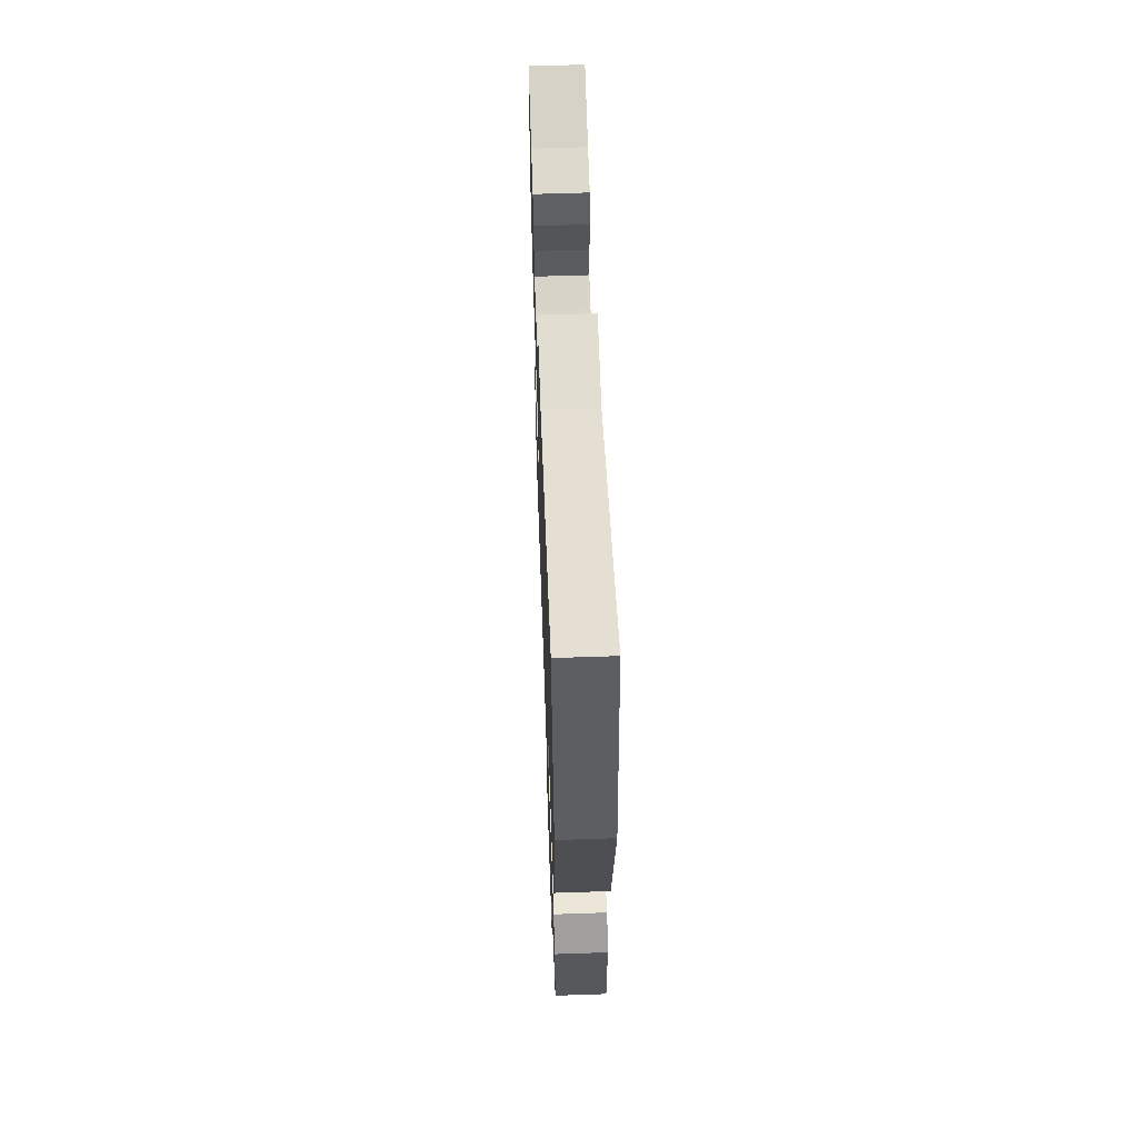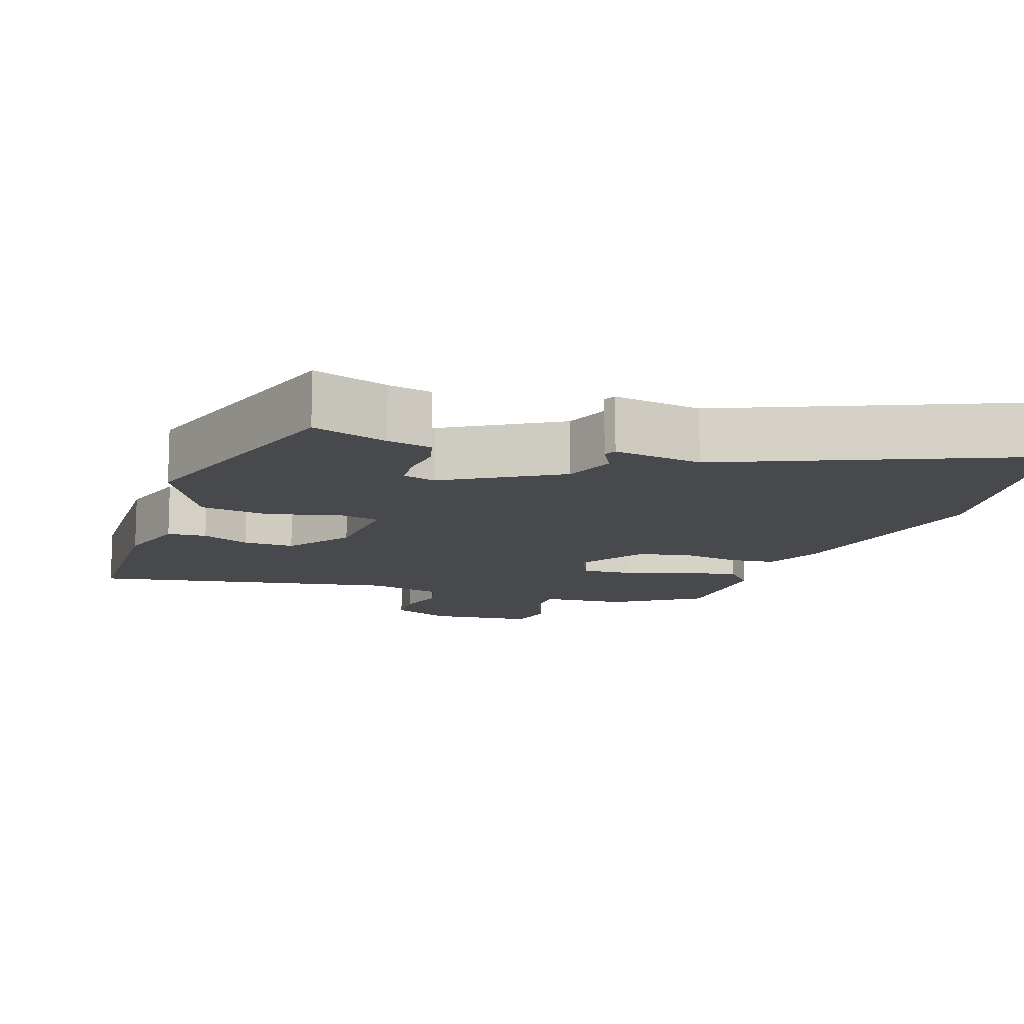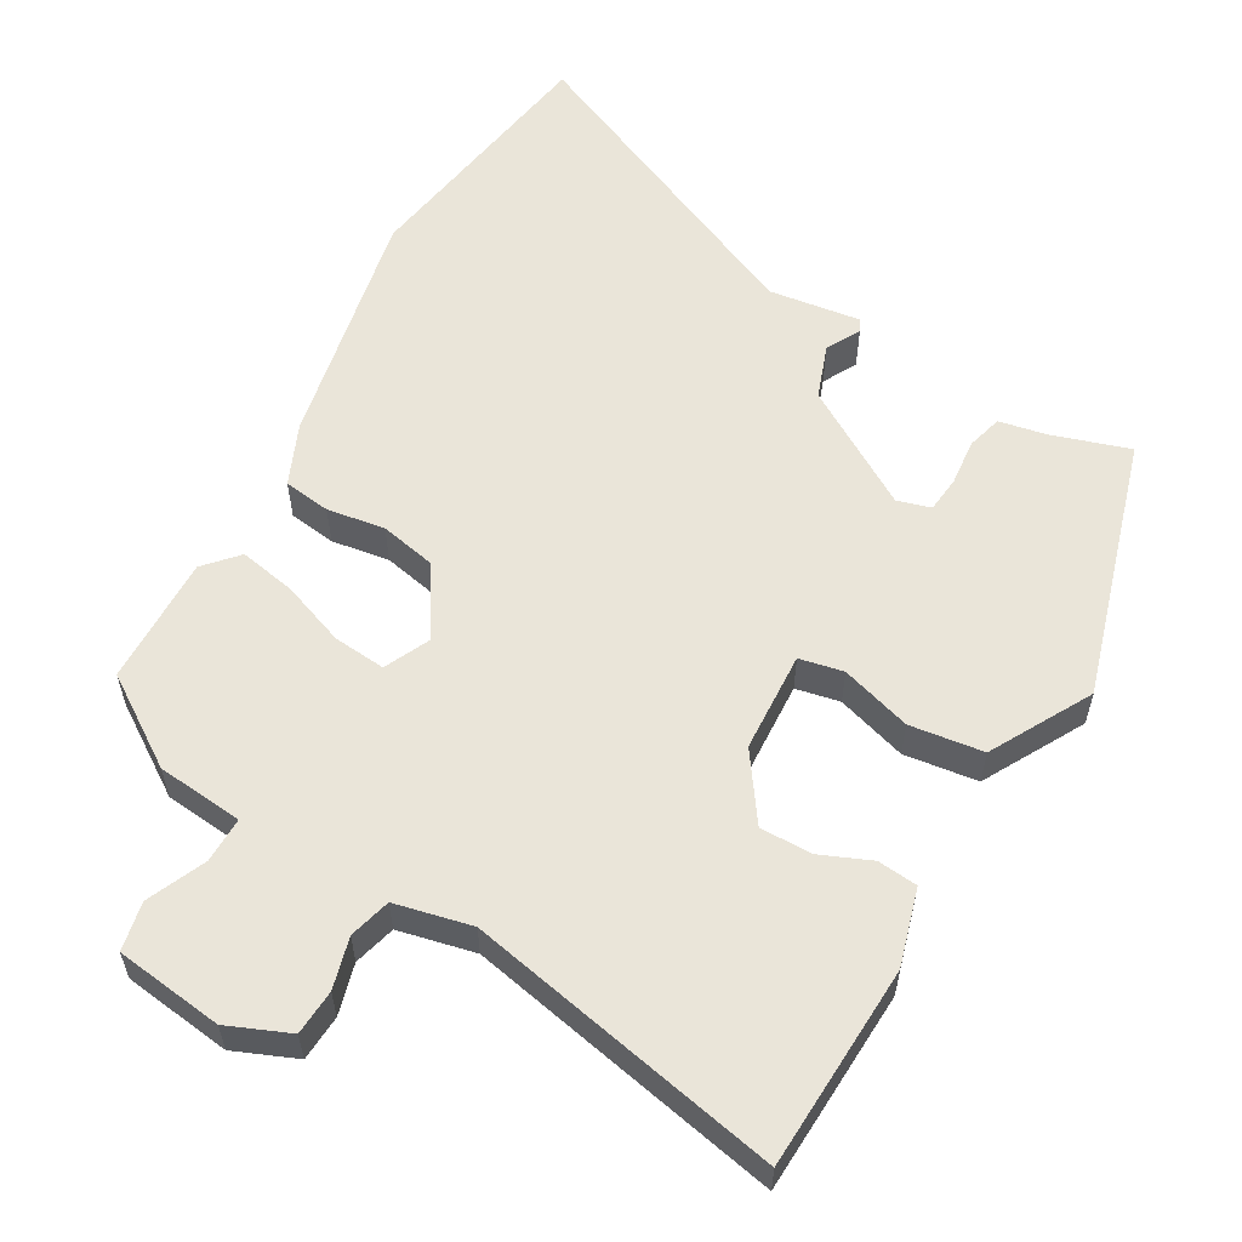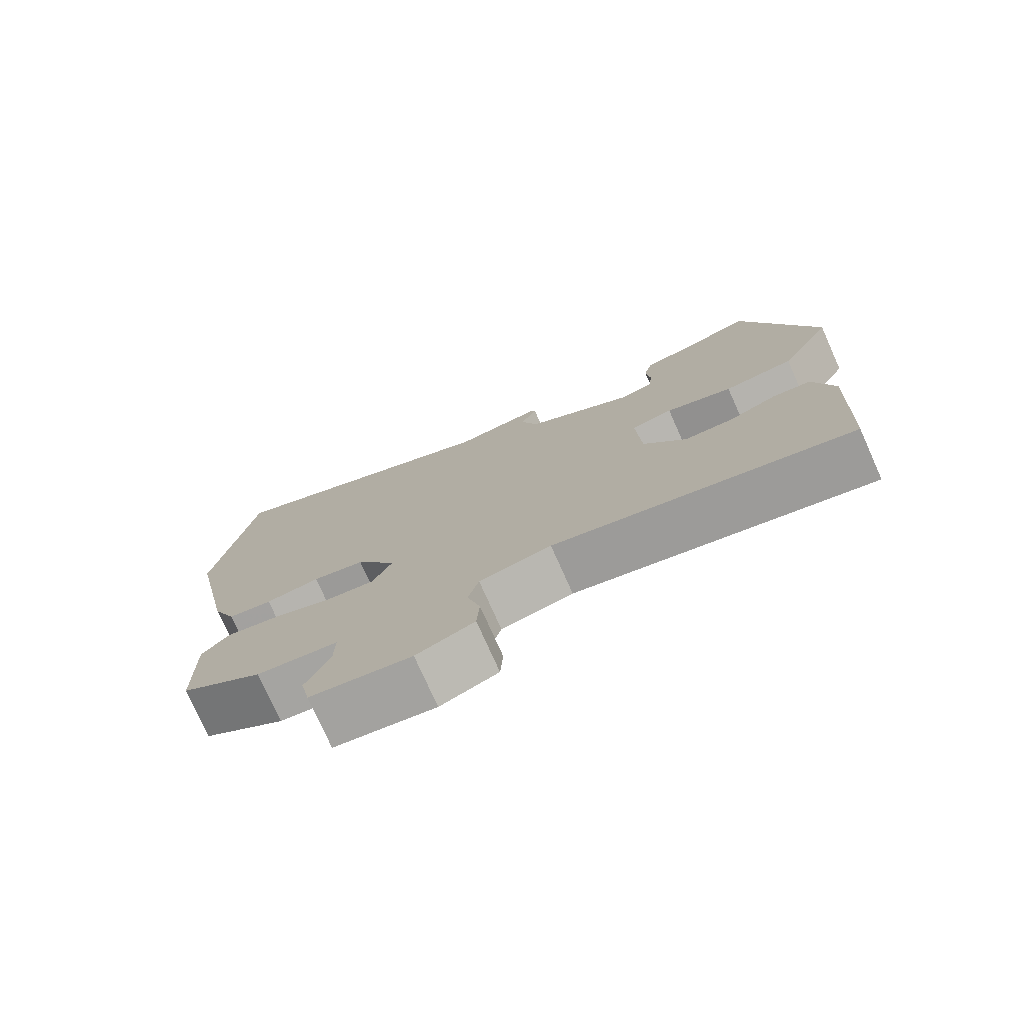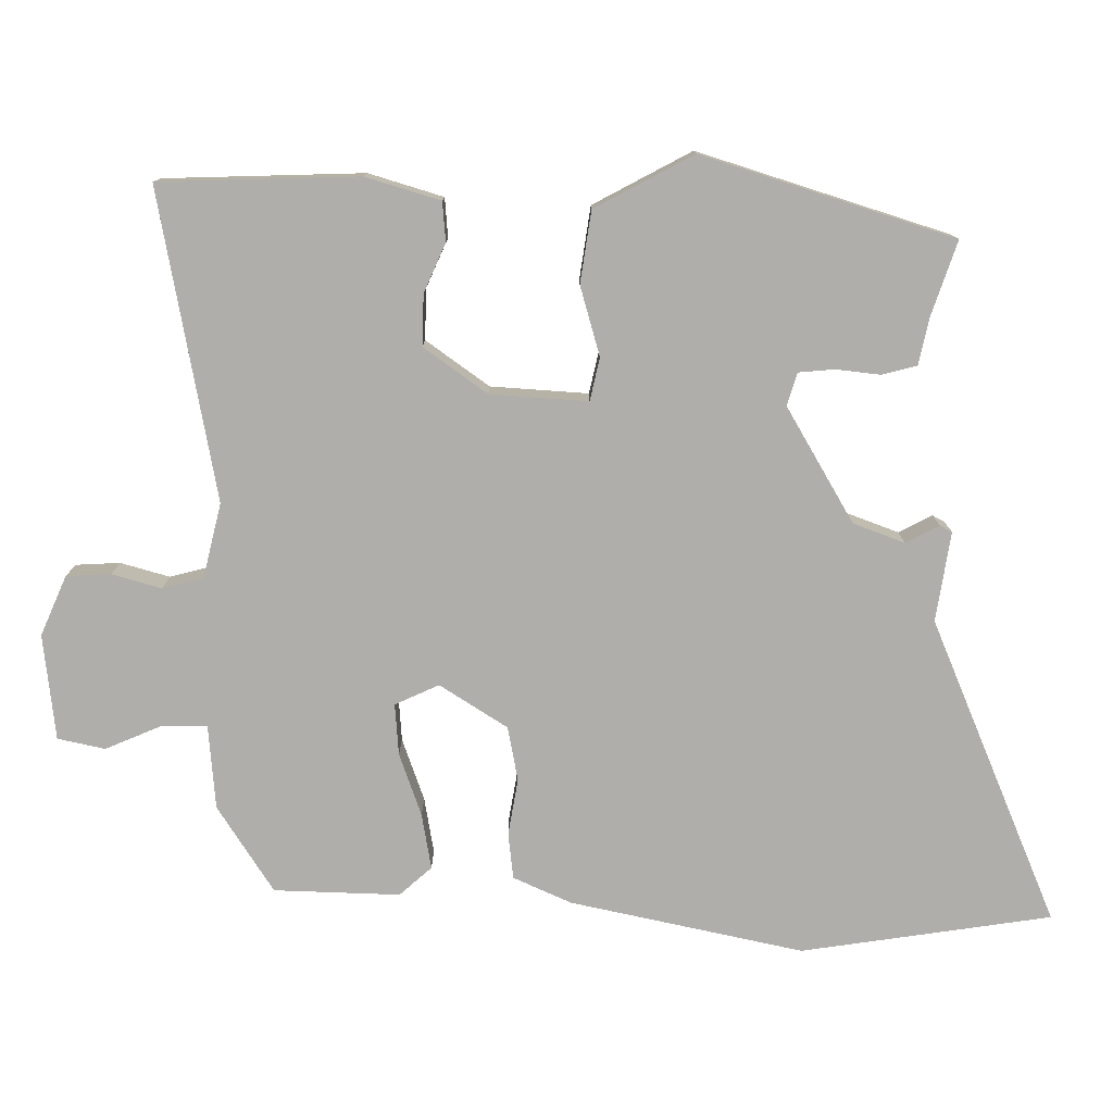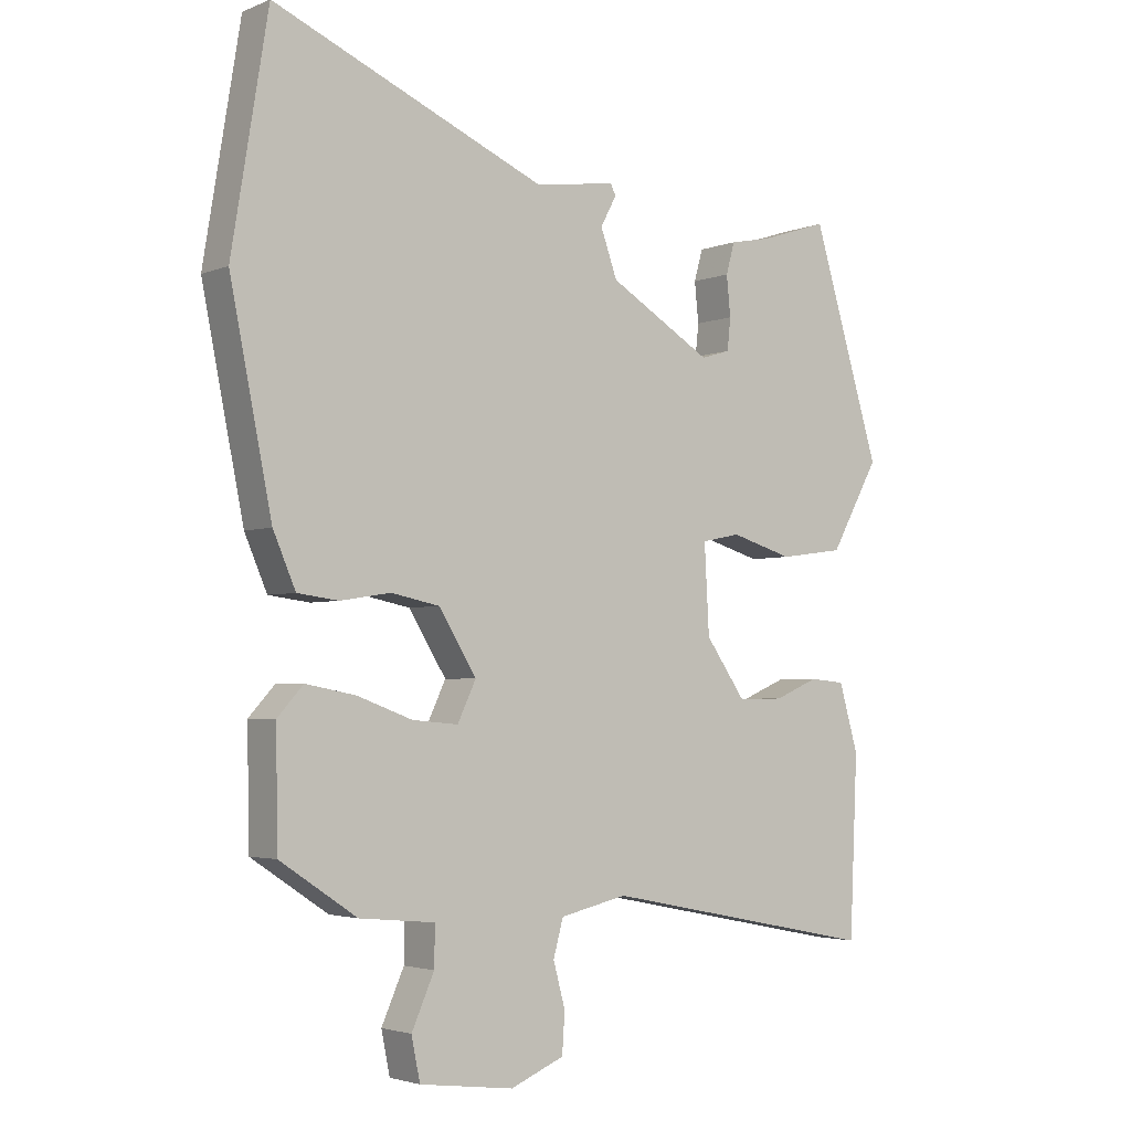
<metadata>
{"format":"obj","ext":"obj","renderer":"f3d","projection":"perspective","resolution":1024,"background":"white","views":[{"elev":60.9,"azim":88.0,"up":"+Z"},{"elev":-12.4,"azim":-19.7,"up":"+Y"},{"elev":58.3,"azim":-150.2,"up":"+Y"},{"elev":-76.6,"azim":-155.9,"up":"+Z"},{"elev":-77.9,"azim":-91.1,"up":"+Y"},{"elev":-3.2,"azim":143.2,"up":"+Z"}]}
</metadata>
<code>
v 0.472 0.07 0.671
v 0.527 0.07 0.334
v 0.464 0.07 0.019
v 0.43 0.07 -0.06
v 0.368 0.07 -0.068
v 0.292 0.07 -0.056
v 0.219 0.07 -0.071
v 0.162 0.07 -0.163
v 0.19 0.07 -0.222
v 0.259 0.07 -0.216
v 0.343 0.07 -0.185
v 0.418 0.07 -0.171
v 0.457 0.07 -0.214
v 0.454 0.07 -0.384
v 0.338 0.07 -0.461
v 0.224 0.07 -0.472
v 0.225 0.07 -0.532
v 0.259 0.07 -0.609
v 0.246 0.07 -0.673
v 0.104 0.07 -0.691
v 0.023 0.07 -0.657
v 0.019 0.07 -0.597
v 0.037 0.07 -0.53
v 0.022 0.07 -0.475
v -0.079 0.07 -0.452
v -0.495 0.07 -0.535
v -0.507 0.07 -0.266
v -0.478 0.07 -0.165
v -0.425 0.07 -0.16
v -0.359 0.07 -0.188
v -0.29 0.07 -0.189
v -0.23 0.07 -0.103
v -0.223 0.07 0.029
v -0.281 0.07 0.041
v -0.374 0.07 0.013
v -0.471 0.07 0.026
v -0.544 0.07 0.158
v -0.442 0.07 0.498
v -0.339 0.07 0.465
v -0.278 0.07 0.453
v -0.265 0.07 0.406
v -0.271 0.07 0.346
v -0.266 0.07 0.298
v -0.222 0.07 0.285
v -0.068 0.07 0.378
v -0.043 0.07 0.448
v -0.067 0.07 0.493
v -0.059 0.07 0.509
v 0.062 0.07 0.492
v 0.472 0 0.671
v 0.527 0 0.334
v 0.464 0 0.019
v 0.43 0 -0.06
v 0.368 0 -0.068
v 0.292 0 -0.056
v 0.219 0 -0.071
v 0.162 0 -0.163
v 0.19 0 -0.222
v 0.259 0 -0.216
v 0.343 0 -0.185
v 0.418 0 -0.171
v 0.457 0 -0.214
v 0.454 0 -0.384
v 0.338 0 -0.461
v 0.224 0 -0.472
v 0.225 0 -0.532
v 0.259 0 -0.609
v 0.246 0 -0.673
v 0.104 0 -0.691
v 0.023 0 -0.657
v 0.019 0 -0.597
v 0.037 0 -0.53
v 0.022 0 -0.475
v -0.079 0 -0.452
v -0.495 0 -0.535
v -0.507 0 -0.266
v -0.478 0 -0.165
v -0.425 0 -0.16
v -0.359 0 -0.188
v -0.29 0 -0.189
v -0.23 0 -0.103
v -0.223 0 0.029
v -0.281 0 0.041
v -0.374 0 0.013
v -0.471 0 0.026
v -0.544 0 0.158
v -0.442 0 0.498
v -0.339 0 0.465
v -0.278 0 0.453
v -0.265 0 0.406
v -0.271 0 0.346
v -0.266 0 0.298
v -0.222 0 0.285
v -0.068 0 0.378
v -0.043 0 0.448
v -0.067 0 0.493
v -0.059 0 0.509
v 0.062 0 0.492
f 46 47 48 49
f 45 46 49
f 4 5 6
f 3 4 6
f 2 3 6
f 1 2 6
f 49 1 6
f 45 49 6
f 44 45 6 7
f 43 44 7 8
f 39 40 41 42
f 39 42 43
f 38 39 43
f 37 38 43
f 36 37 43
f 35 36 43
f 34 35 43
f 33 34 43
f 28 29 30
f 27 28 30
f 26 27 30
f 25 26 30
f 24 25 30 31
f 21 22 23
f 20 21 23
f 19 20 23
f 18 19 23
f 17 18 23
f 16 17 23 24
f 15 16 24
f 14 15 24
f 13 14 24
f 12 13 24
f 11 12 24
f 10 11 24
f 9 10 24
f 8 9 24
f 43 8 24
f 33 43 24
f 24 31 32
f 24 32 33
f 98 97 96 95
f 98 95 94
f 55 54 53
f 55 53 52
f 55 52 51
f 55 51 50
f 55 50 98
f 55 98 94
f 56 55 94 93
f 57 56 93 92
f 91 90 89 88
f 92 91 88
f 92 88 87
f 92 87 86
f 92 86 85
f 92 85 84
f 92 84 83
f 92 83 82
f 79 78 77
f 79 77 76
f 79 76 75
f 79 75 74
f 80 79 74 73
f 72 71 70
f 72 70 69
f 72 69 68
f 72 68 67
f 72 67 66
f 73 72 66 65
f 73 65 64
f 73 64 63
f 73 63 62
f 73 62 61
f 73 61 60
f 73 60 59
f 73 59 58
f 73 58 57
f 73 57 92
f 73 92 82
f 81 80 73
f 82 81 73
f 1 50 51 2
f 2 51 52 3
f 3 52 53 4
f 4 53 54 5
f 5 54 55 6
f 6 55 56 7
f 7 56 57 8
f 8 57 58 9
f 9 58 59 10
f 10 59 60 11
f 11 60 61 12
f 12 61 62 13
f 13 62 63 14
f 14 63 64 15
f 15 64 65 16
f 16 65 66 17
f 17 66 67 18
f 18 67 68 19
f 19 68 69 20
f 20 69 70 21
f 21 70 71 22
f 22 71 72 23
f 23 72 73 24
f 24 73 74 25
f 25 74 75 26
f 26 75 76 27
f 27 76 77 28
f 28 77 78 29
f 29 78 79 30
f 30 79 80 31
f 31 80 81 32
f 32 81 82 33
f 33 82 83 34
f 34 83 84 35
f 35 84 85 36
f 36 85 86 37
f 37 86 87 38
f 38 87 88 39
f 39 88 89 40
f 40 89 90 41
f 41 90 91 42
f 42 91 92 43
f 43 92 93 44
f 44 93 94 45
f 45 94 95 46
f 46 95 96 47
f 47 96 97 48
f 48 97 98 49
f 49 98 50 1

</code>
